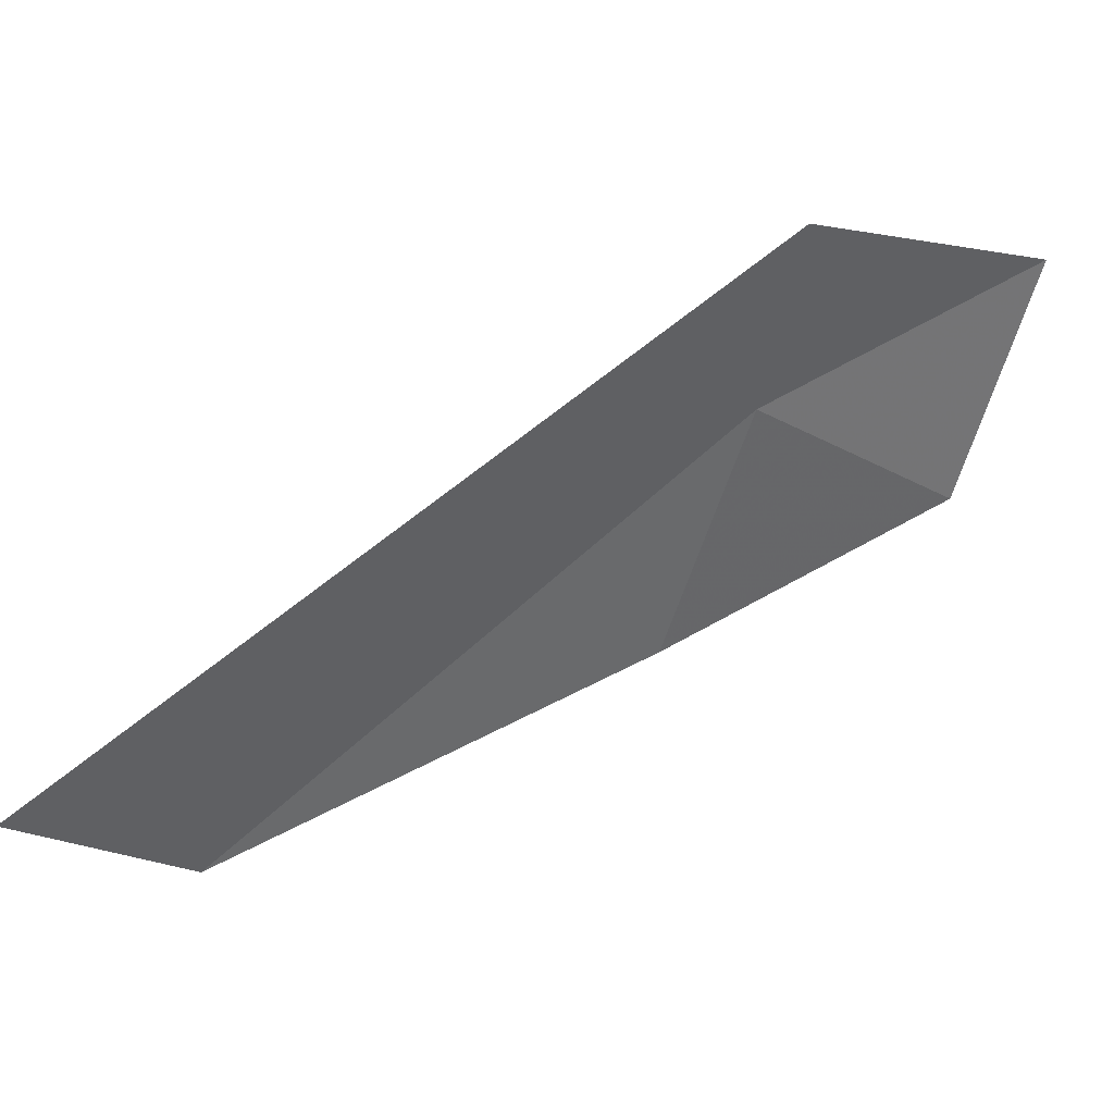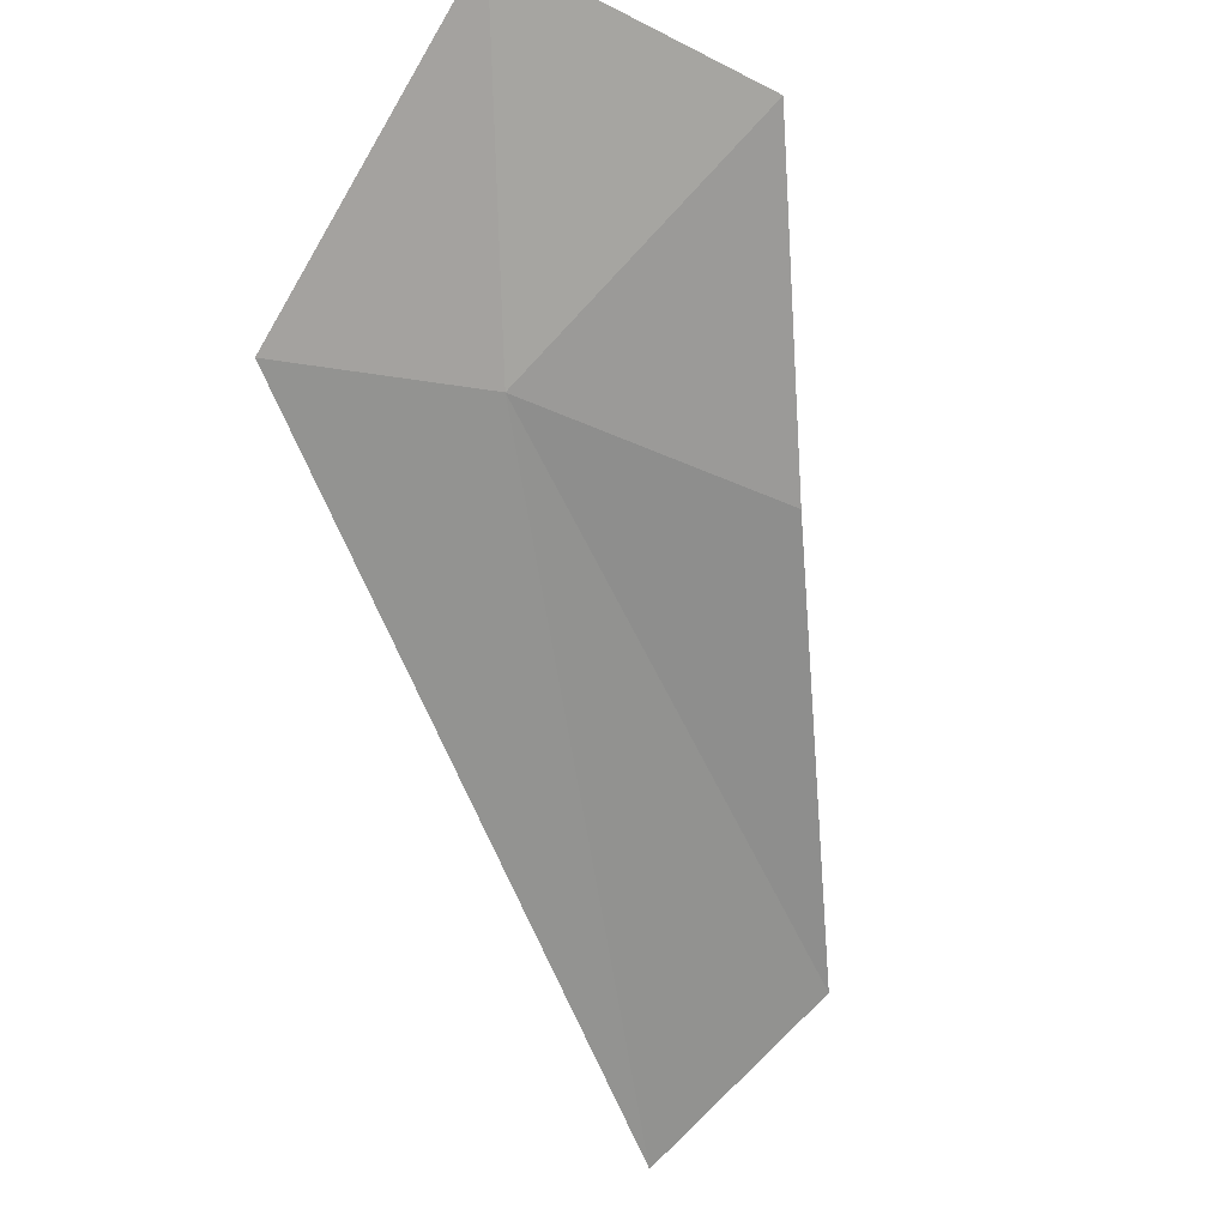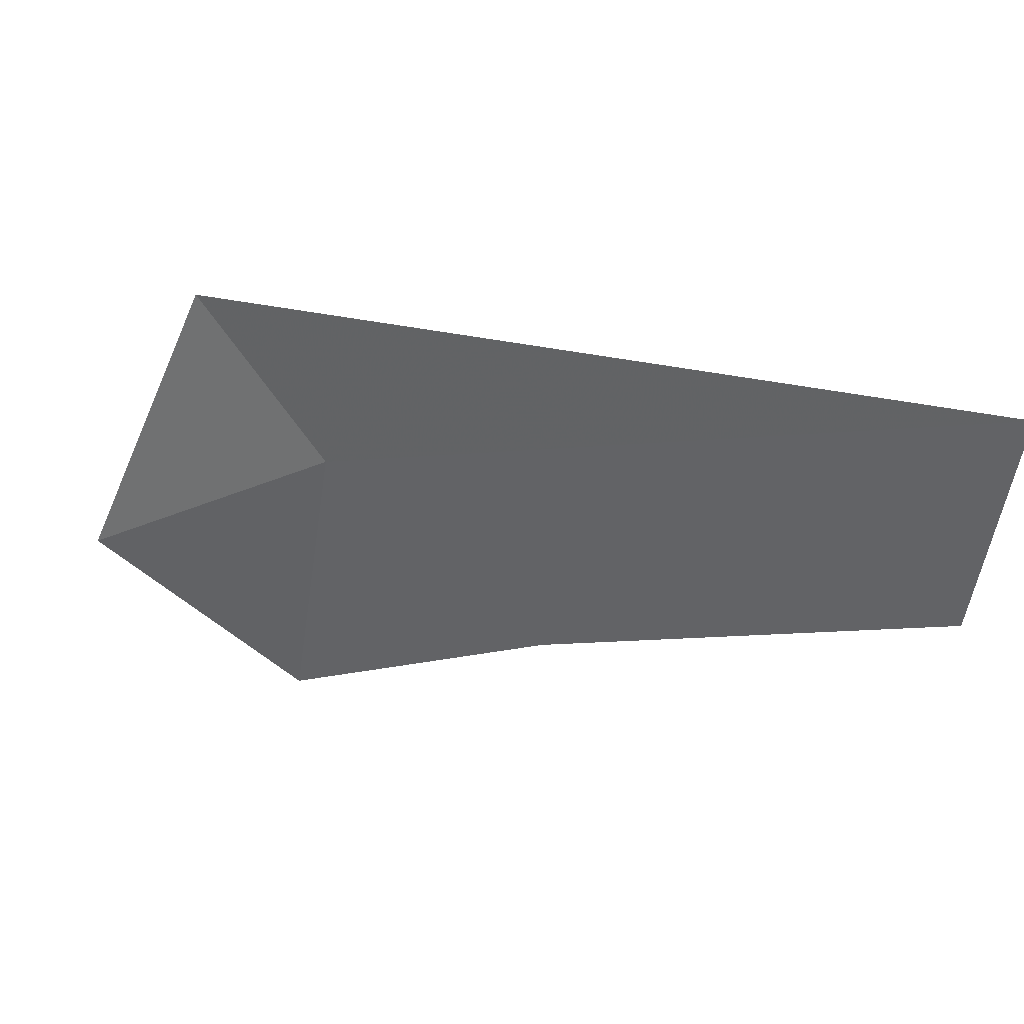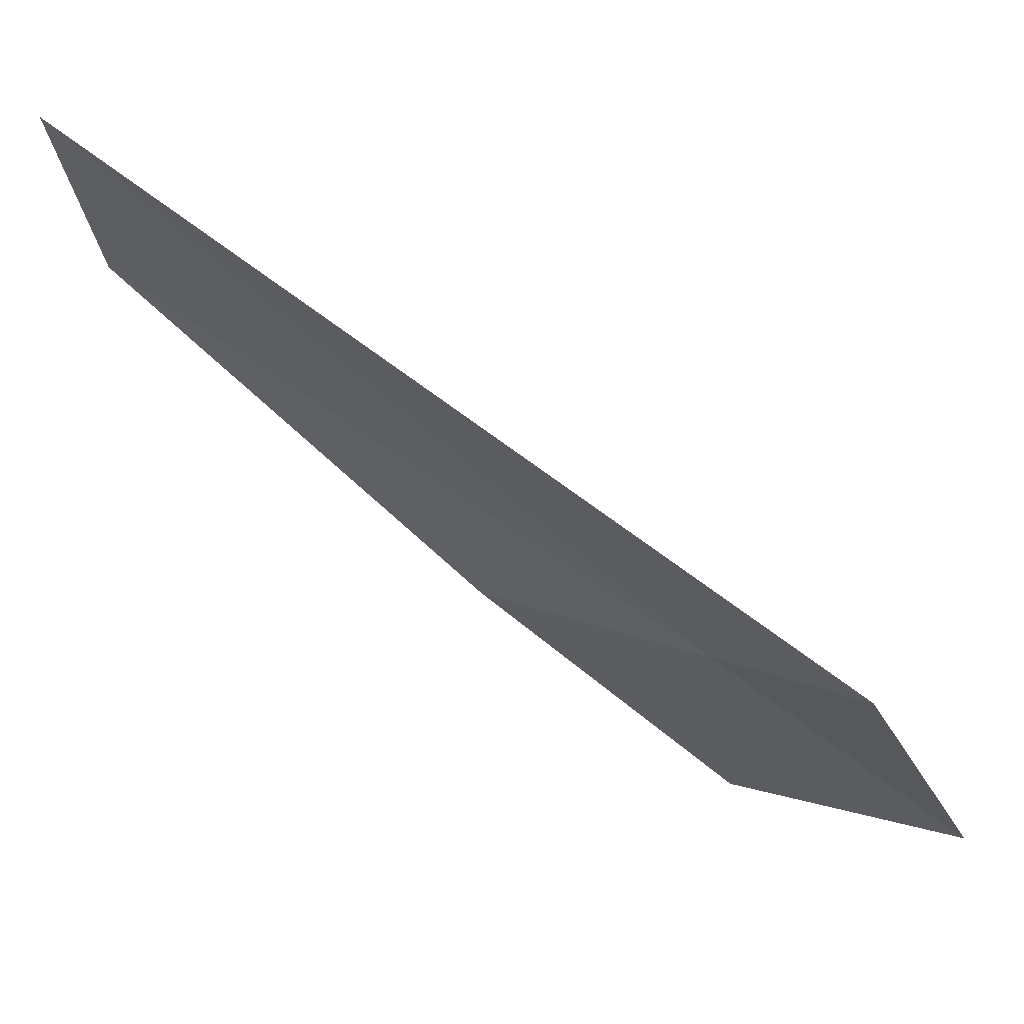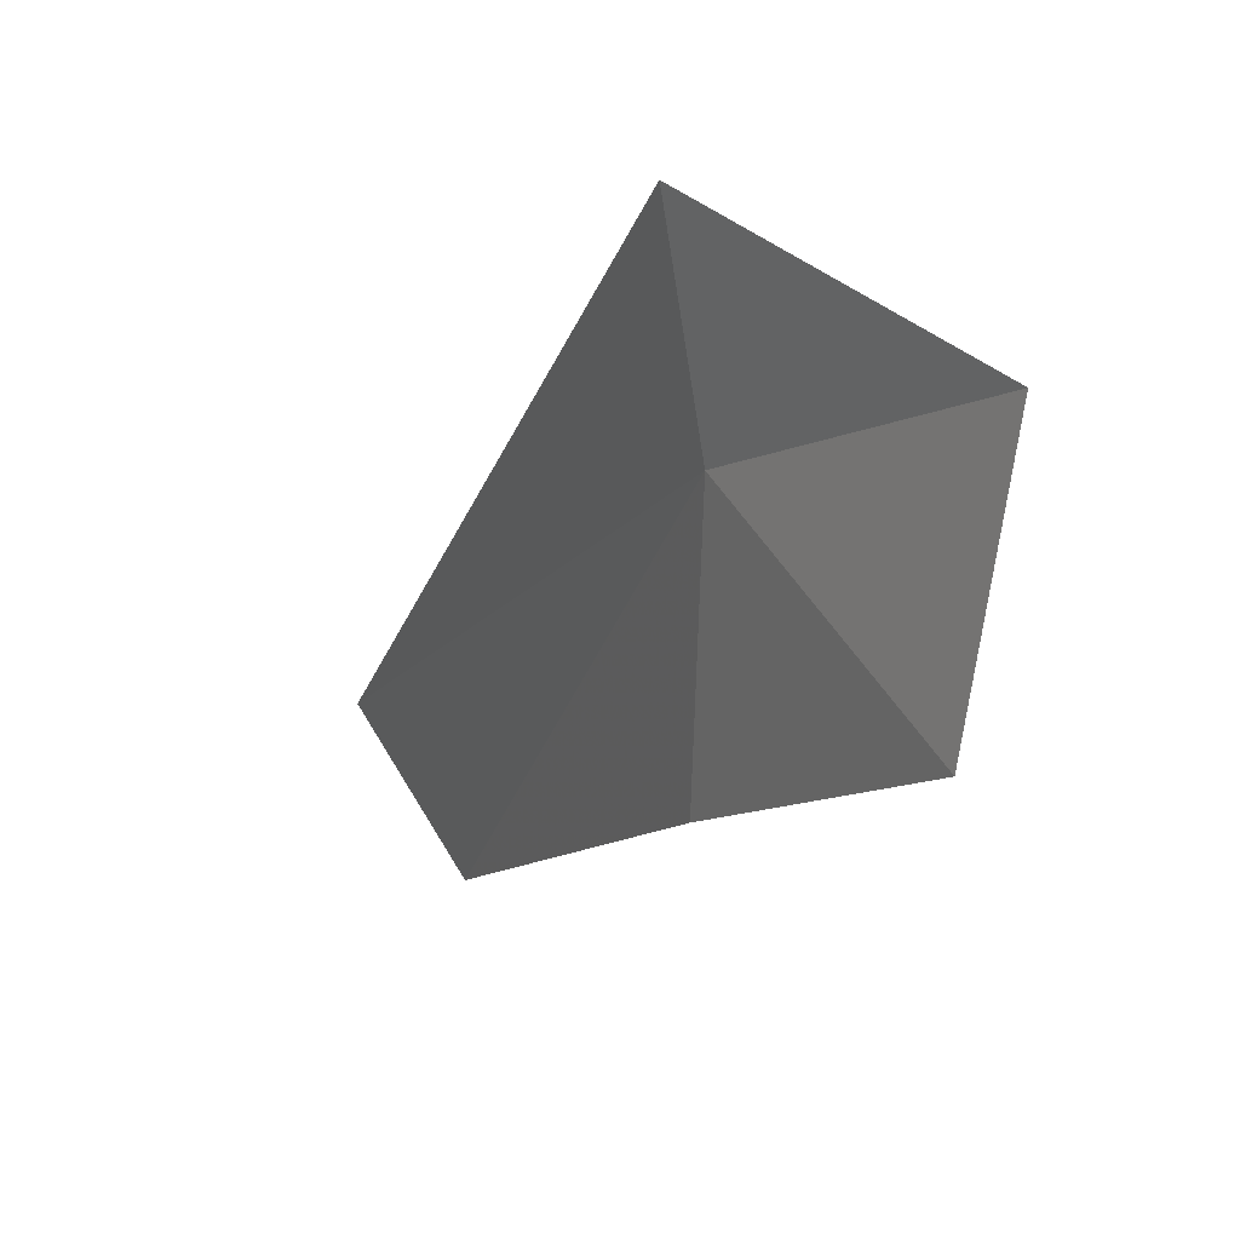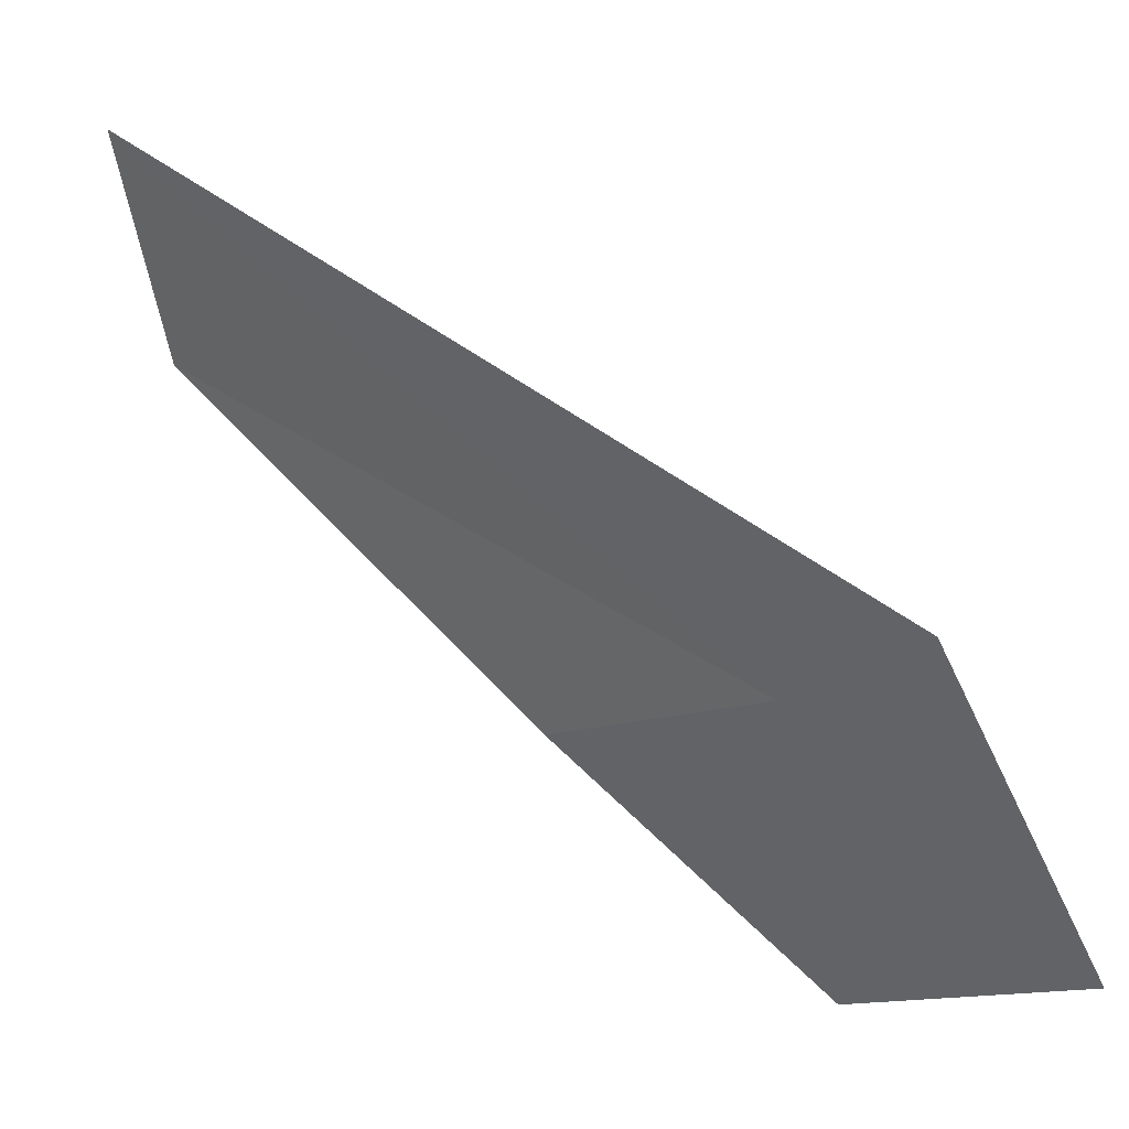
<metadata>
{"format":"obj","ext":"obj","renderer":"f3d","projection":"perspective","resolution":1024,"background":"white","views":[{"elev":-59.7,"azim":64.2,"up":"+Y"},{"elev":-41.9,"azim":142.5,"up":"+Y"},{"elev":74.9,"azim":-140.9,"up":"+Z"},{"elev":30.7,"azim":38.5,"up":"+Z"},{"elev":-58.5,"azim":87.9,"up":"+Z"},{"elev":-0.1,"azim":46.2,"up":"+Z"}]}
</metadata>
<code>
v 21.48 27.65 37.04
v 21.15 28.38 35.78
v 22.36 28.49 35.97
v 22.39 27.46 37.3
v 20.19 27.66 36.86
v 19.02 26.31 39.33
v 18.77 26.83 38.41
f 1 3 2
f 1 4 3
f 1 2 5
f 1 6 4
f 1 7 6
f 1 5 7

</code>
